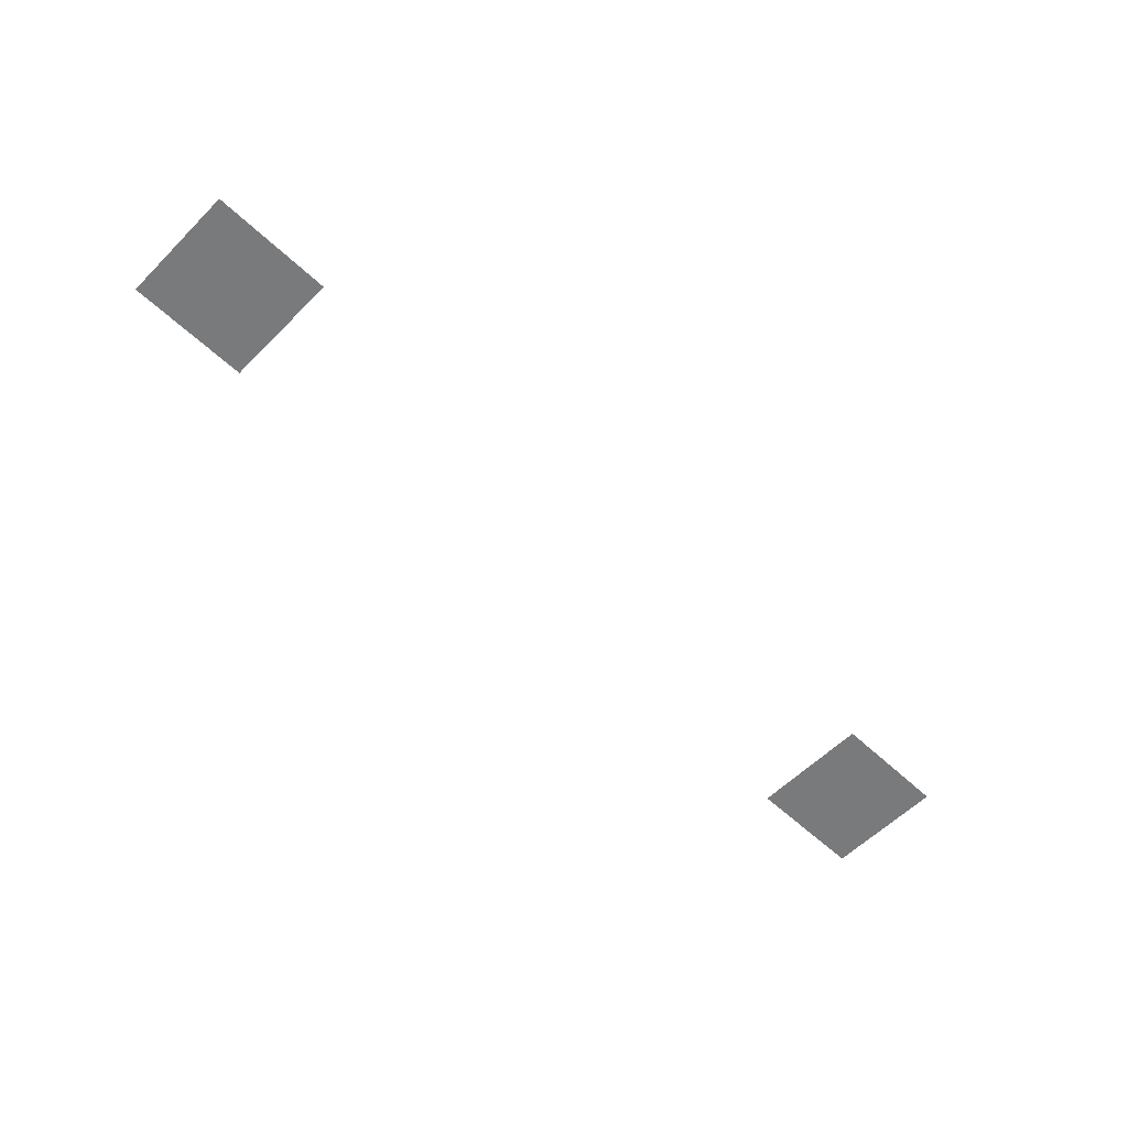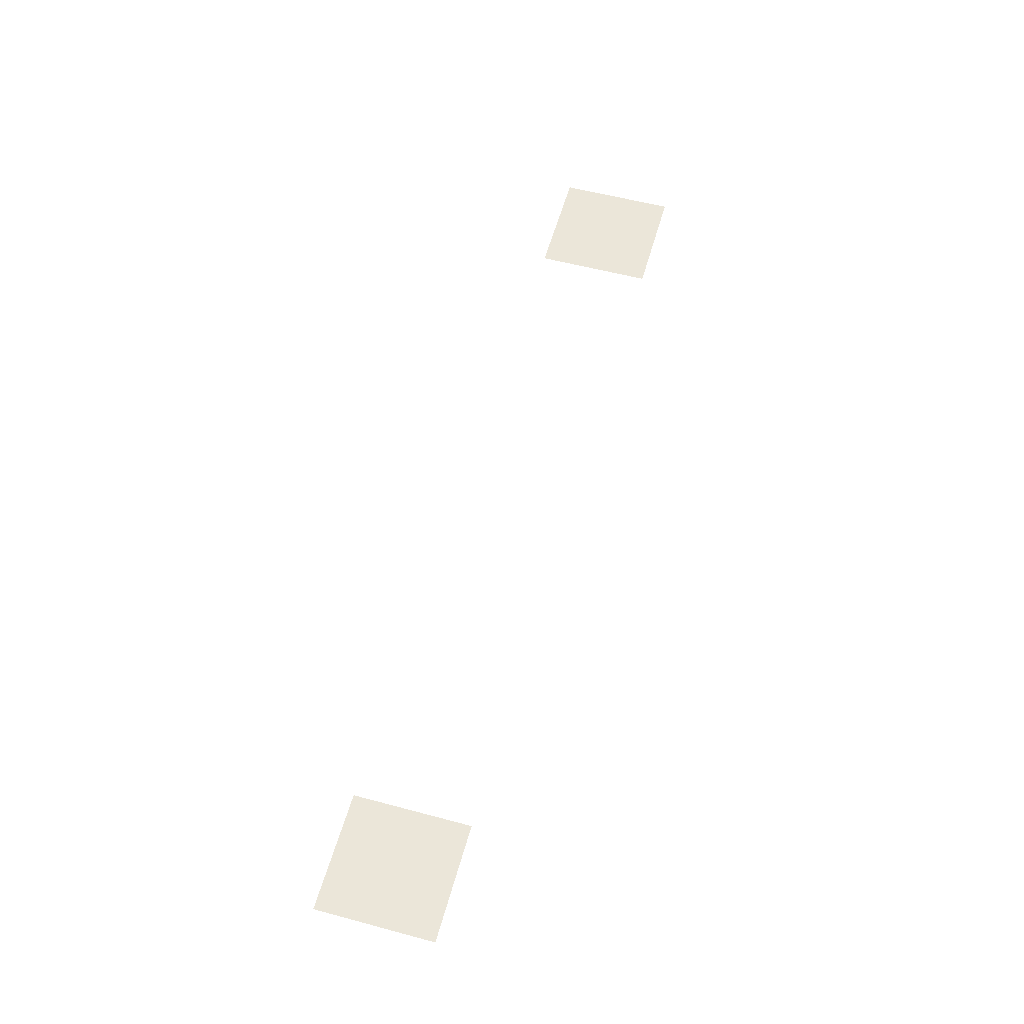
<metadata>
{"format":"obj","ext":"obj","renderer":"f3d","projection":"perspective","resolution":1024,"background":"white","views":[{"elev":-58.0,"azim":135.8,"up":"+Z"},{"elev":56.8,"azim":105.6,"up":"+Z"}]}
</metadata>
<code>
v -64 -112 0
v -80 -112 0
v -80 -96 0
v -64 -96 0
v -176 -112 0
v -192 -112 0
v -192 -96 0
v -176 -96 0
g 2ScenarioPlataforma_mesh_0508
f 1 2 3 4
f 5 6 7 8

</code>
